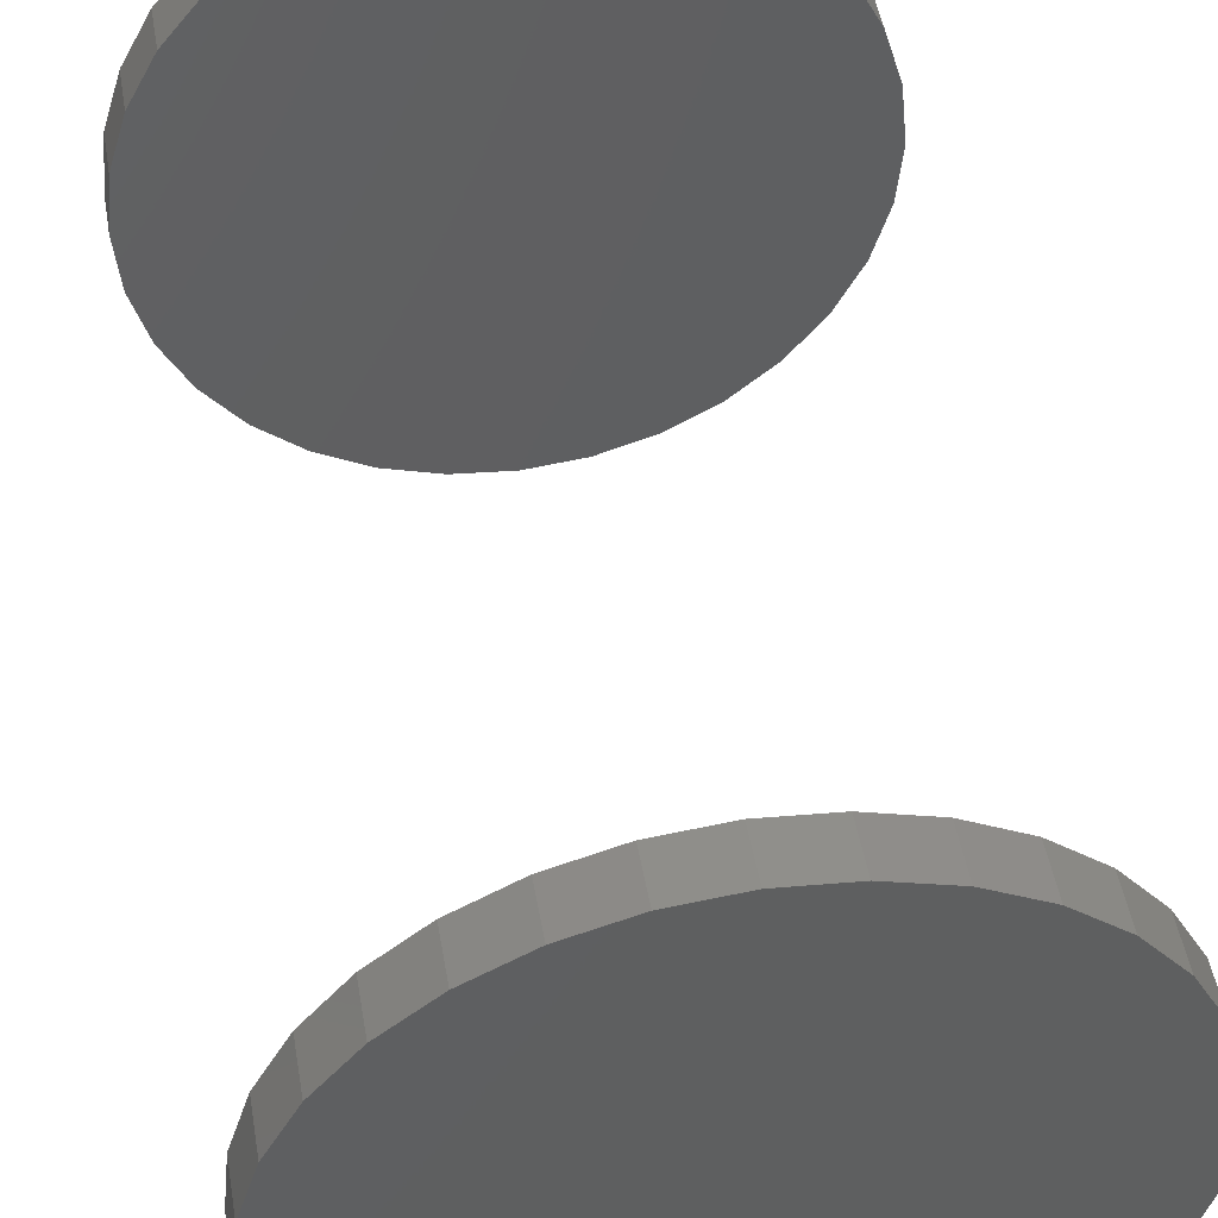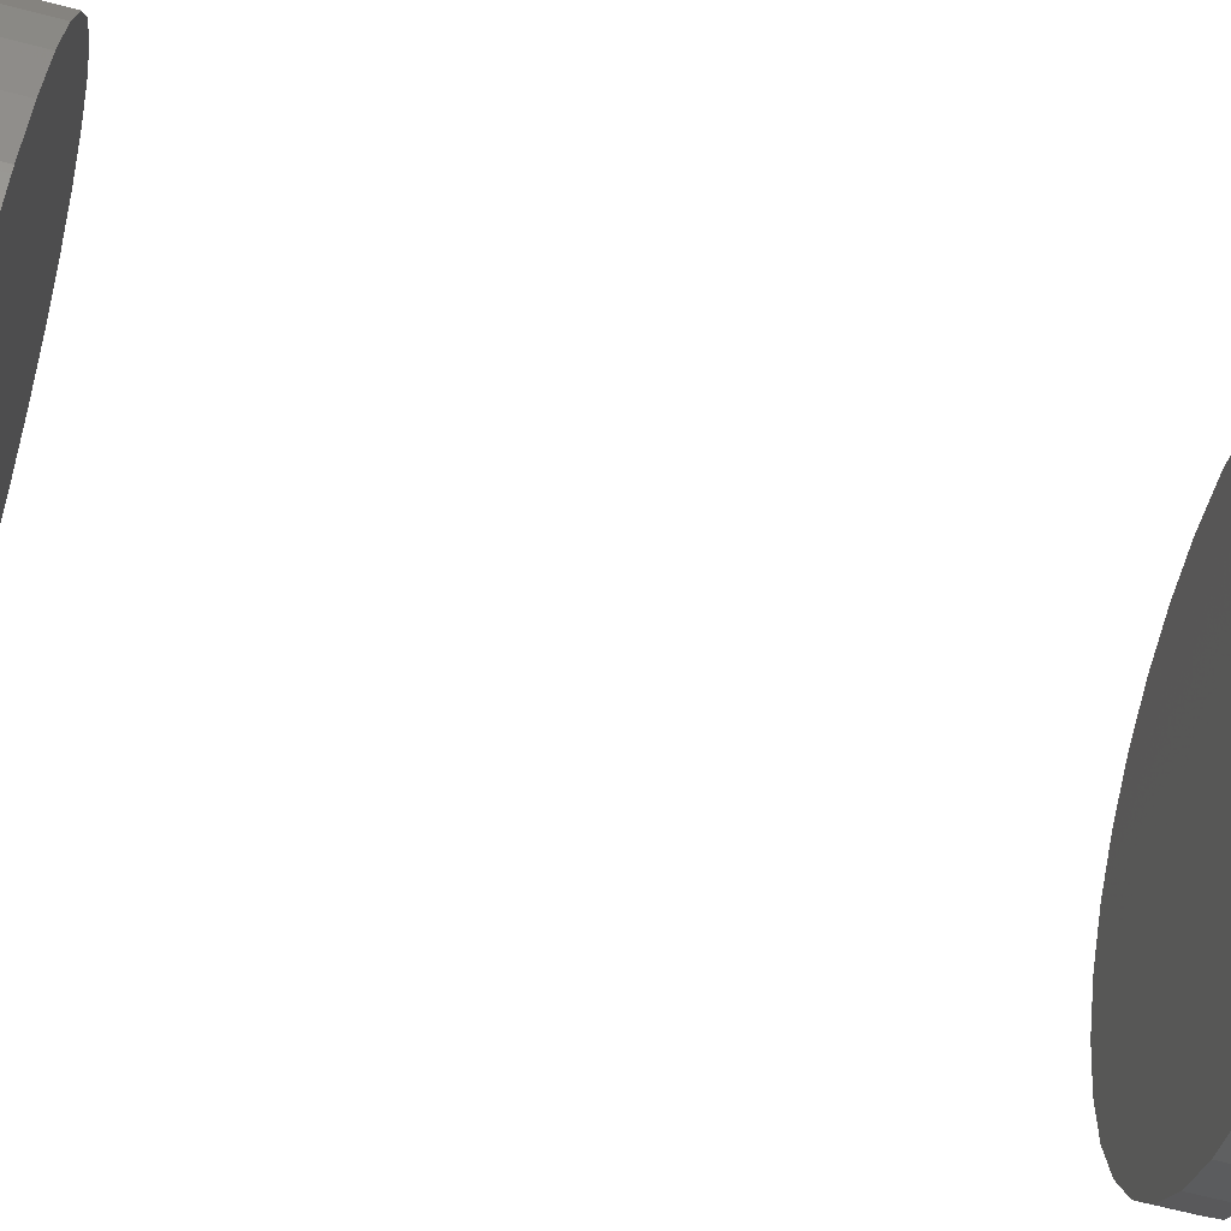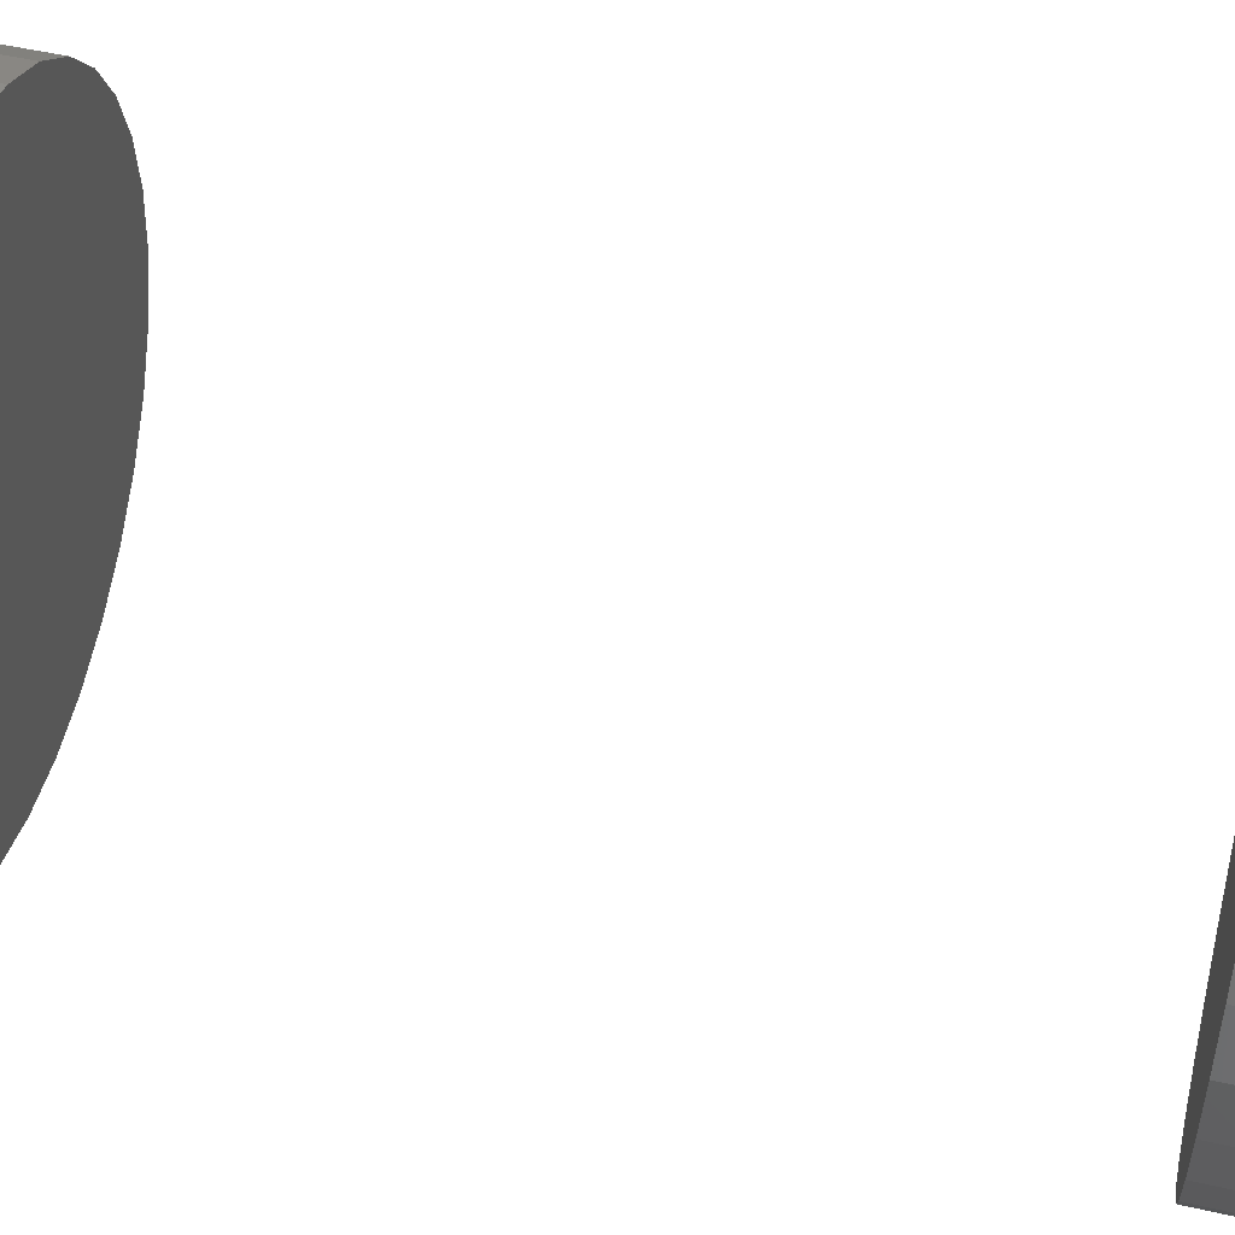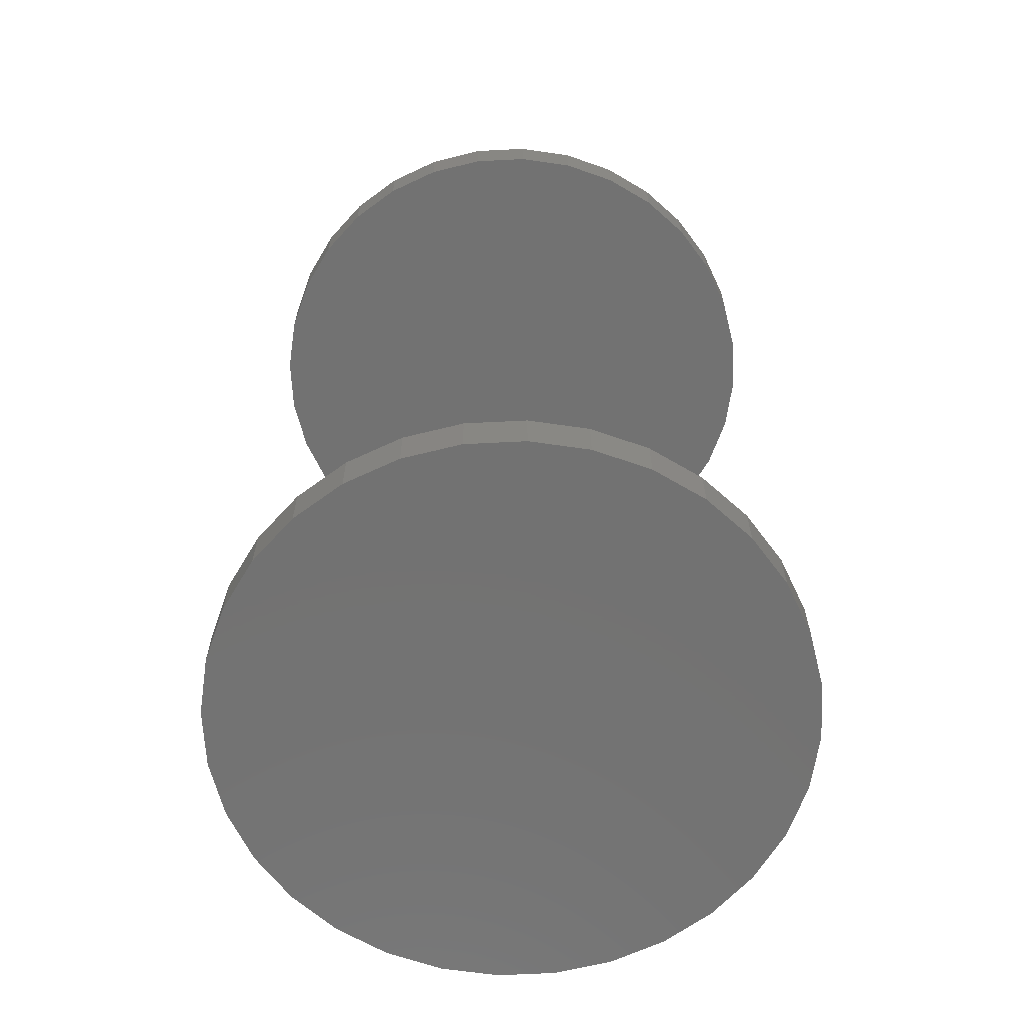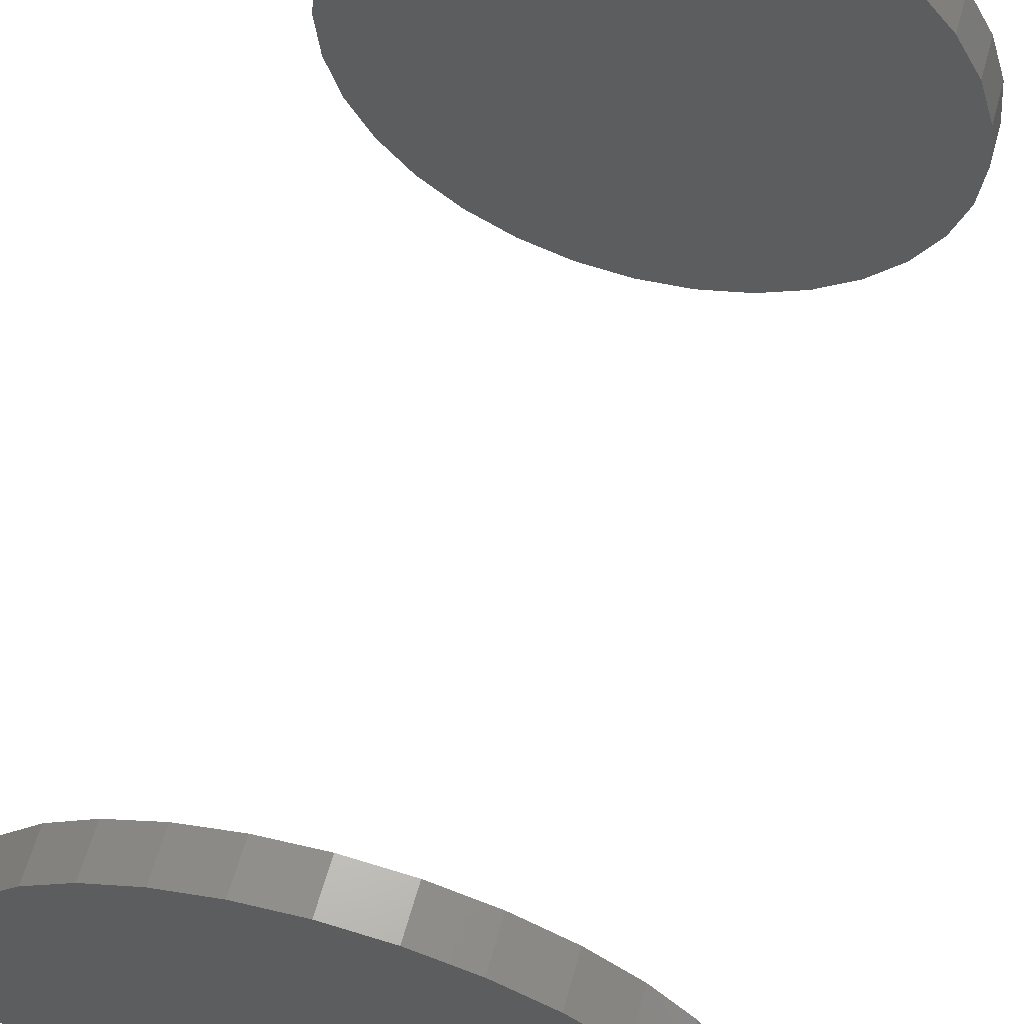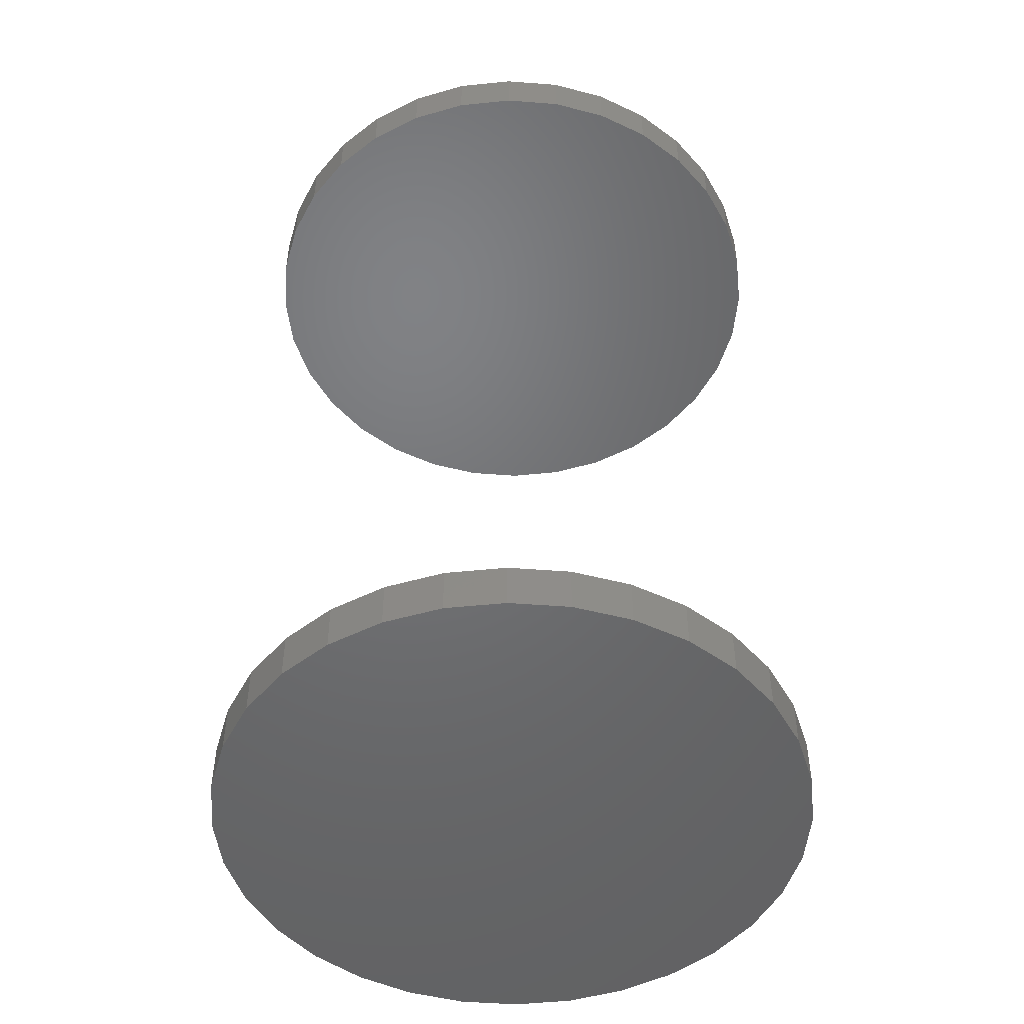
<metadata>
{"format":"stl","ext":"stl","renderer":"f3d","projection":"perspective","resolution":1024,"background":"white","views":[{"elev":47.9,"azim":170.3,"up":"+Z"},{"elev":-68.8,"azim":-104.4,"up":"+Z"},{"elev":52.0,"azim":103.8,"up":"+Z"},{"elev":-64.3,"azim":-92.7,"up":"+Y"},{"elev":61.7,"azim":-164.4,"up":"+Z"},{"elev":-49.3,"azim":-111.7,"up":"+Y"}]}
</metadata>
<code>
# stl→obj: 128 verts, 248 faces
v -0.09868 -0.2969 -0.003289
v -0.09868 -0.3125 -0.003289
v -0.09679 -0.2969 0.01596
v -0.09679 -0.3125 0.01596
v -0.09117 -0.2969 0.03448
v -0.09117 -0.3125 0.03448
v -0.08205 -0.2969 0.05154
v -0.08205 -0.3125 0.05154
v -0.06978 -0.2969 0.06649
v -0.06978 -0.3125 0.06649
v -0.05483 -0.2969 0.07876
v -0.05483 -0.3125 0.07876
v -0.03776 -0.2969 0.08788
v -0.03776 -0.3125 0.08788
v -0.01925 -0.2969 0.0935
v -0.01925 -0.3125 0.0935
v 6.015e-17 -0.2969 0.09539
v 6.189e-17 -0.3125 0.09539
v 0.01925 -0.2969 0.0935
v 0.01925 -0.3125 0.0935
v 0.03776 -0.2969 0.08788
v 0.03776 -0.3125 0.08788
v 0.05483 -0.2969 0.07876
v 0.05483 -0.3125 0.07876
v 0.06978 -0.2969 0.06649
v 0.06978 -0.3125 0.06649
v 0.08205 -0.2969 0.05154
v 0.08205 -0.3125 0.05154
v 0.09117 -0.2969 0.03448
v 0.09117 -0.3125 0.03448
v 0.09679 -0.2969 0.01596
v 0.09679 -0.3125 0.01596
v 0.09868 -0.2969 -0.003289
v 0.09868 -0.3125 -0.003289
v -0.09868 7.231e-17 -0.003289
v -0.09868 -0.01562 -0.003289
v -0.09679 7.359e-17 0.01596
v -0.09679 -0.01562 0.01596
v -0.09117 7.524e-17 0.03448
v -0.09117 -0.01562 0.03448
v -0.08205 7.72e-17 0.05154
v -0.08205 -0.01562 0.05154
v -0.06978 7.939e-17 0.06649
v -0.06978 -0.01562 0.06649
v -0.05483 8.173e-17 0.07876
v -0.05483 -0.01562 0.07876
v -0.03776 8.414e-17 0.08788
v -0.03776 -0.01562 0.08788
v -0.01925 8.65e-17 0.0935
v -0.01925 -0.01562 0.0935
v 2.719e-17 8.874e-17 0.09539
v 2.893e-17 -0.01562 0.09539
v 0.01925 9.078e-17 0.0935
v 0.01925 -0.01562 0.0935
v 0.03776 9.252e-17 0.08788
v 0.03776 -0.01562 0.08788
v 0.05483 9.391e-17 0.07876
v 0.05483 -0.01562 0.07876
v 0.06978 9.489e-17 0.06649
v 0.06978 -0.01562 0.06649
v 0.08205 9.542e-17 0.05154
v 0.08205 -0.01562 0.05154
v 0.09117 9.549e-17 0.03448
v 0.09117 -0.01562 0.03448
v 0.09679 9.508e-17 0.01596
v 0.09679 -0.01562 0.01596
v 0.09868 9.422e-17 -0.003289
v 0.09868 -0.01562 -0.003289
v 0.09679 -0.2969 -0.02254
v 0.09679 -0.3125 -0.02254
v 0.09117 -0.2969 -0.04105
v 0.09117 -0.3125 -0.04105
v 0.08205 -0.2969 -0.05812
v 0.08205 -0.3125 -0.05812
v 0.06978 -0.2969 -0.07307
v 0.06978 -0.3125 -0.07307
v 0.05483 -0.2969 -0.08534
v 0.05483 -0.3125 -0.08534
v 0.03776 -0.2969 -0.09446
v 0.03776 -0.3125 -0.09446
v 0.01925 -0.2969 -0.1001
v 0.01925 -0.3125 -0.1001
v 2.39e-17 -0.2969 -0.102
v 2.563e-17 -0.3125 -0.102
v -0.01925 -0.2969 -0.1001
v -0.01925 -0.3125 -0.1001
v -0.03776 -0.2969 -0.09446
v -0.03776 -0.3125 -0.09446
v -0.05483 -0.2969 -0.08534
v -0.05483 -0.3125 -0.08534
v -0.06978 -0.2969 -0.07307
v -0.06978 -0.3125 -0.07307
v -0.08205 -0.2969 -0.05812
v -0.08205 -0.3125 -0.05812
v -0.09117 -0.2969 -0.04105
v -0.09117 -0.3125 -0.04105
v -0.09679 -0.2969 -0.02254
v -0.09679 -0.3125 -0.02254
v 0.09679 9.294e-17 -0.02254
v 0.09679 -0.01562 -0.02254
v 0.09117 9.129e-17 -0.04105
v 0.09117 -0.01562 -0.04105
v 0.08205 8.933e-17 -0.05812
v 0.08205 -0.01562 -0.05812
v 0.06978 8.714e-17 -0.07307
v 0.06978 -0.01562 -0.07307
v 0.05483 8.48e-17 -0.08534
v 0.05483 -0.01562 -0.08534
v 0.03776 8.24e-17 -0.09446
v 0.03776 -0.01562 -0.09446
v 0.01925 8.003e-17 -0.1001
v 0.01925 -0.01562 -0.1001
v -9.063e-18 7.779e-17 -0.102
v -7.329e-18 -0.01562 -0.102
v -0.01925 7.576e-17 -0.1001
v -0.01925 -0.01562 -0.1001
v -0.03776 7.401e-17 -0.09446
v -0.03776 -0.01562 -0.09446
v -0.05483 7.262e-17 -0.08534
v -0.05483 -0.01562 -0.08534
v -0.06978 7.165e-17 -0.07307
v -0.06978 -0.01562 -0.07307
v -0.08205 7.111e-17 -0.05812
v -0.08205 -0.01562 -0.05812
v -0.09117 7.105e-17 -0.04105
v -0.09117 -0.01562 -0.04105
v -0.09679 7.145e-17 -0.02254
v -0.09679 -0.01562 -0.02254
f 1 2 3
f 3 2 4
f 3 4 5
f 5 4 6
f 5 6 7
f 7 6 8
f 7 8 9
f 9 8 10
f 9 10 11
f 11 10 12
f 11 12 13
f 13 12 14
f 13 14 15
f 15 14 16
f 15 16 17
f 17 16 18
f 17 18 19
f 19 18 20
f 19 20 21
f 21 20 22
f 21 22 23
f 23 22 24
f 23 24 25
f 25 24 26
f 25 26 27
f 27 26 28
f 27 28 29
f 29 28 30
f 29 30 31
f 31 30 32
f 31 32 33
f 33 32 34
f 35 36 37
f 37 36 38
f 37 38 39
f 39 38 40
f 39 40 41
f 41 40 42
f 41 42 43
f 43 42 44
f 43 44 45
f 45 44 46
f 45 46 47
f 47 46 48
f 47 48 49
f 49 48 50
f 49 50 51
f 51 50 52
f 51 52 53
f 53 52 54
f 53 54 55
f 55 54 56
f 55 56 57
f 57 56 58
f 57 58 59
f 59 58 60
f 59 60 61
f 61 60 62
f 61 62 63
f 63 62 64
f 63 64 65
f 65 64 66
f 65 66 67
f 67 66 68
f 33 34 69
f 69 34 70
f 69 70 71
f 71 70 72
f 71 72 73
f 73 72 74
f 73 74 75
f 75 74 76
f 75 76 77
f 77 76 78
f 77 78 79
f 79 78 80
f 79 80 81
f 81 80 82
f 81 82 83
f 83 82 84
f 83 84 85
f 85 84 86
f 85 86 87
f 87 86 88
f 87 88 89
f 89 88 90
f 89 90 91
f 91 90 92
f 91 92 93
f 93 92 94
f 93 94 95
f 95 94 96
f 95 96 97
f 97 96 98
f 97 98 1
f 1 98 2
f 67 68 99
f 99 68 100
f 99 100 101
f 101 100 102
f 101 102 103
f 103 102 104
f 103 104 105
f 105 104 106
f 105 106 107
f 107 106 108
f 107 108 109
f 109 108 110
f 109 110 111
f 111 110 112
f 111 112 113
f 113 112 114
f 113 114 115
f 115 114 116
f 115 116 117
f 117 116 118
f 117 118 119
f 119 118 120
f 119 120 121
f 121 120 122
f 121 122 123
f 123 122 124
f 123 124 125
f 125 124 126
f 125 126 127
f 127 126 128
f 127 128 35
f 35 128 36
f 50 54 52
f 54 50 48
f 54 48 56
f 56 48 46
f 56 46 58
f 108 118 110
f 110 118 116
f 110 116 112
f 112 116 114
f 58 46 60
f 60 46 44
f 60 44 62
f 62 44 42
f 62 42 64
f 64 42 40
f 64 40 66
f 66 40 38
f 66 38 68
f 68 38 36
f 68 36 100
f 100 36 128
f 100 128 102
f 102 128 126
f 102 126 104
f 104 126 124
f 104 124 106
f 106 124 122
f 106 122 108
f 108 122 120
f 108 120 118
f 17 19 15
f 13 15 19
f 21 13 19
f 11 13 21
f 23 11 21
f 79 87 77
f 85 87 79
f 81 85 79
f 83 85 81
f 87 89 77
f 77 89 91
f 77 91 75
f 75 91 93
f 75 93 73
f 73 93 95
f 73 95 71
f 71 95 97
f 71 97 69
f 69 97 1
f 69 1 33
f 33 1 3
f 33 3 31
f 31 3 5
f 31 5 29
f 29 5 7
f 29 7 27
f 27 7 9
f 27 9 25
f 25 9 11
f 25 11 23
f 16 20 18
f 20 16 14
f 20 14 22
f 22 14 12
f 22 12 24
f 78 88 80
f 80 88 86
f 80 86 82
f 82 86 84
f 24 12 26
f 26 12 10
f 26 10 28
f 28 10 8
f 28 8 30
f 30 8 6
f 30 6 32
f 32 6 4
f 32 4 34
f 34 4 2
f 34 2 70
f 70 2 98
f 70 98 72
f 72 98 96
f 72 96 74
f 74 96 94
f 74 94 76
f 76 94 92
f 76 92 78
f 78 92 90
f 78 90 88
f 51 53 49
f 47 49 53
f 55 47 53
f 45 47 55
f 57 45 55
f 109 117 107
f 115 117 109
f 111 115 109
f 113 115 111
f 117 119 107
f 107 119 121
f 107 121 105
f 105 121 123
f 105 123 103
f 103 123 125
f 103 125 101
f 101 125 127
f 101 127 99
f 99 127 35
f 99 35 67
f 67 35 37
f 67 37 65
f 65 37 39
f 65 39 63
f 63 39 41
f 63 41 61
f 61 41 43
f 61 43 59
f 59 43 45
f 59 45 57

</code>
